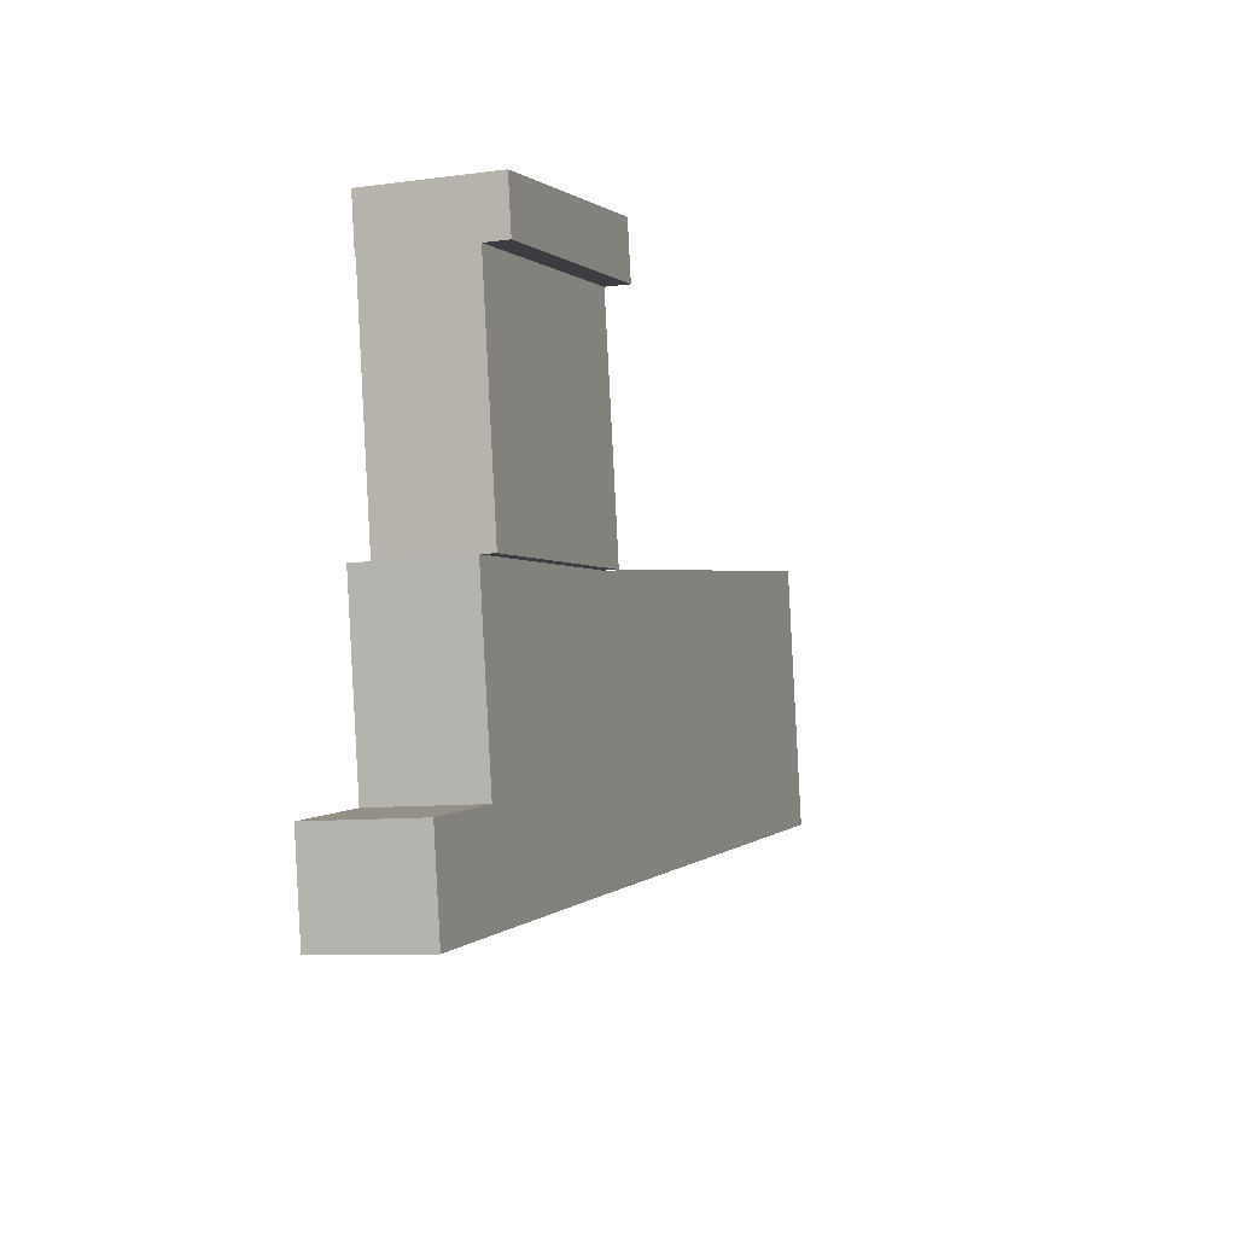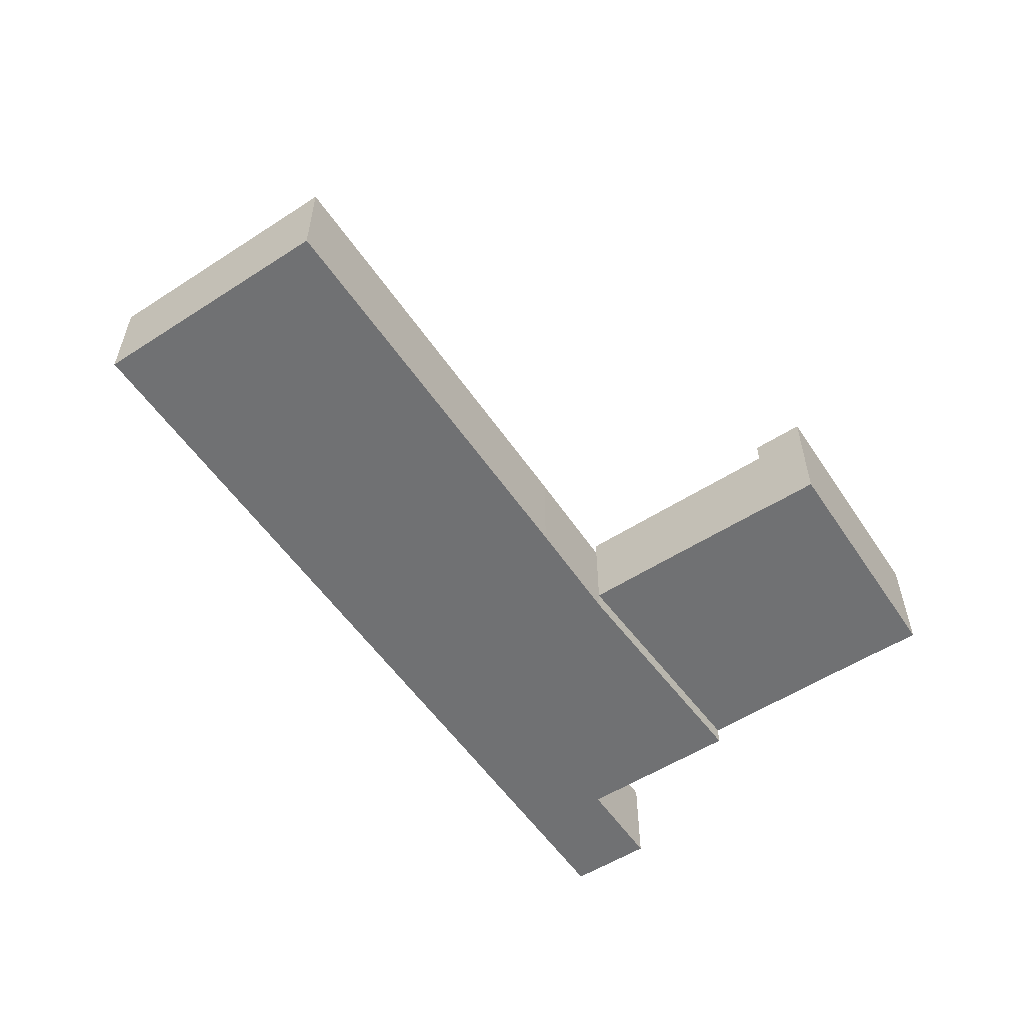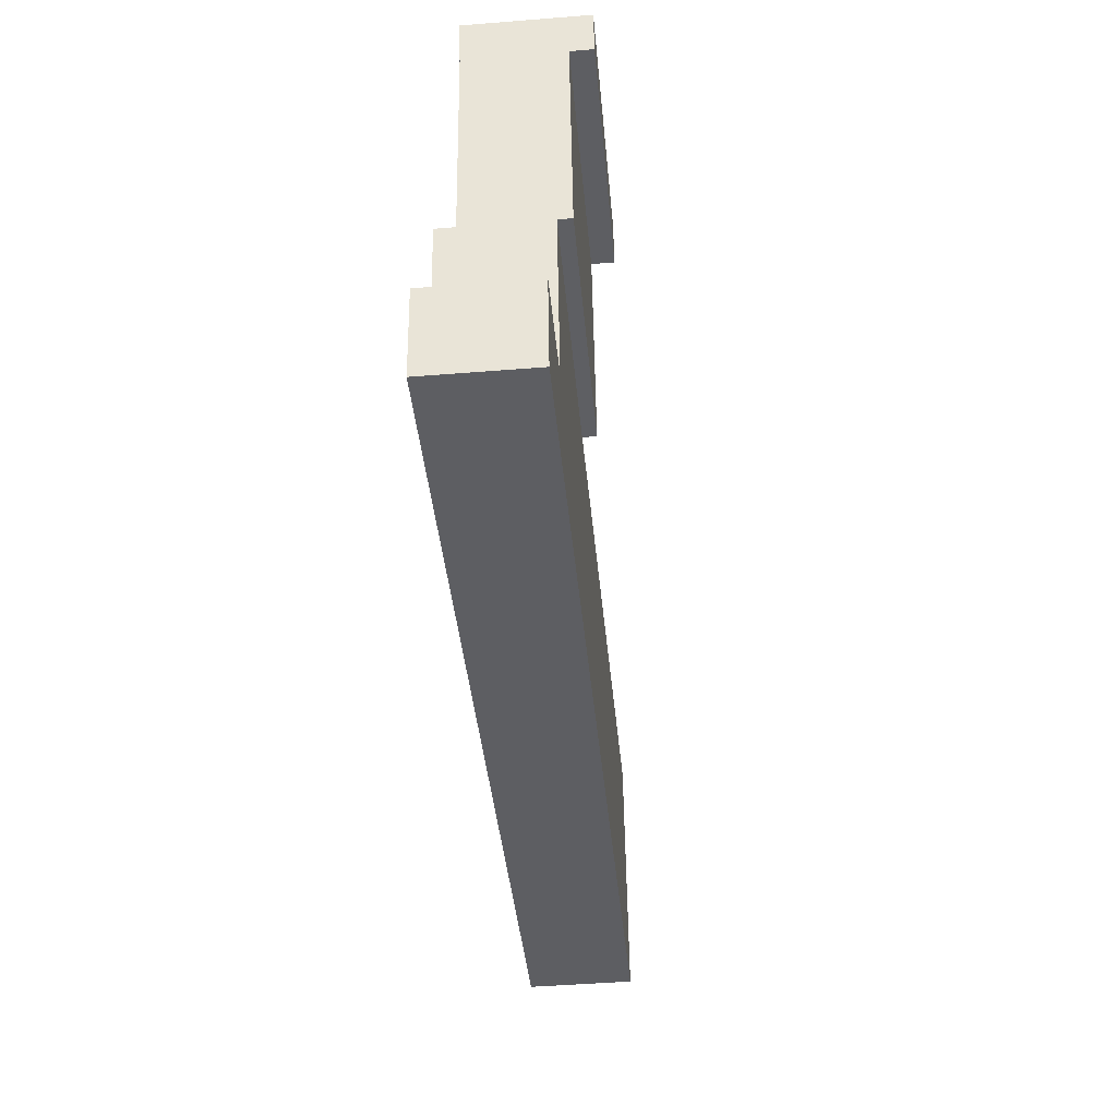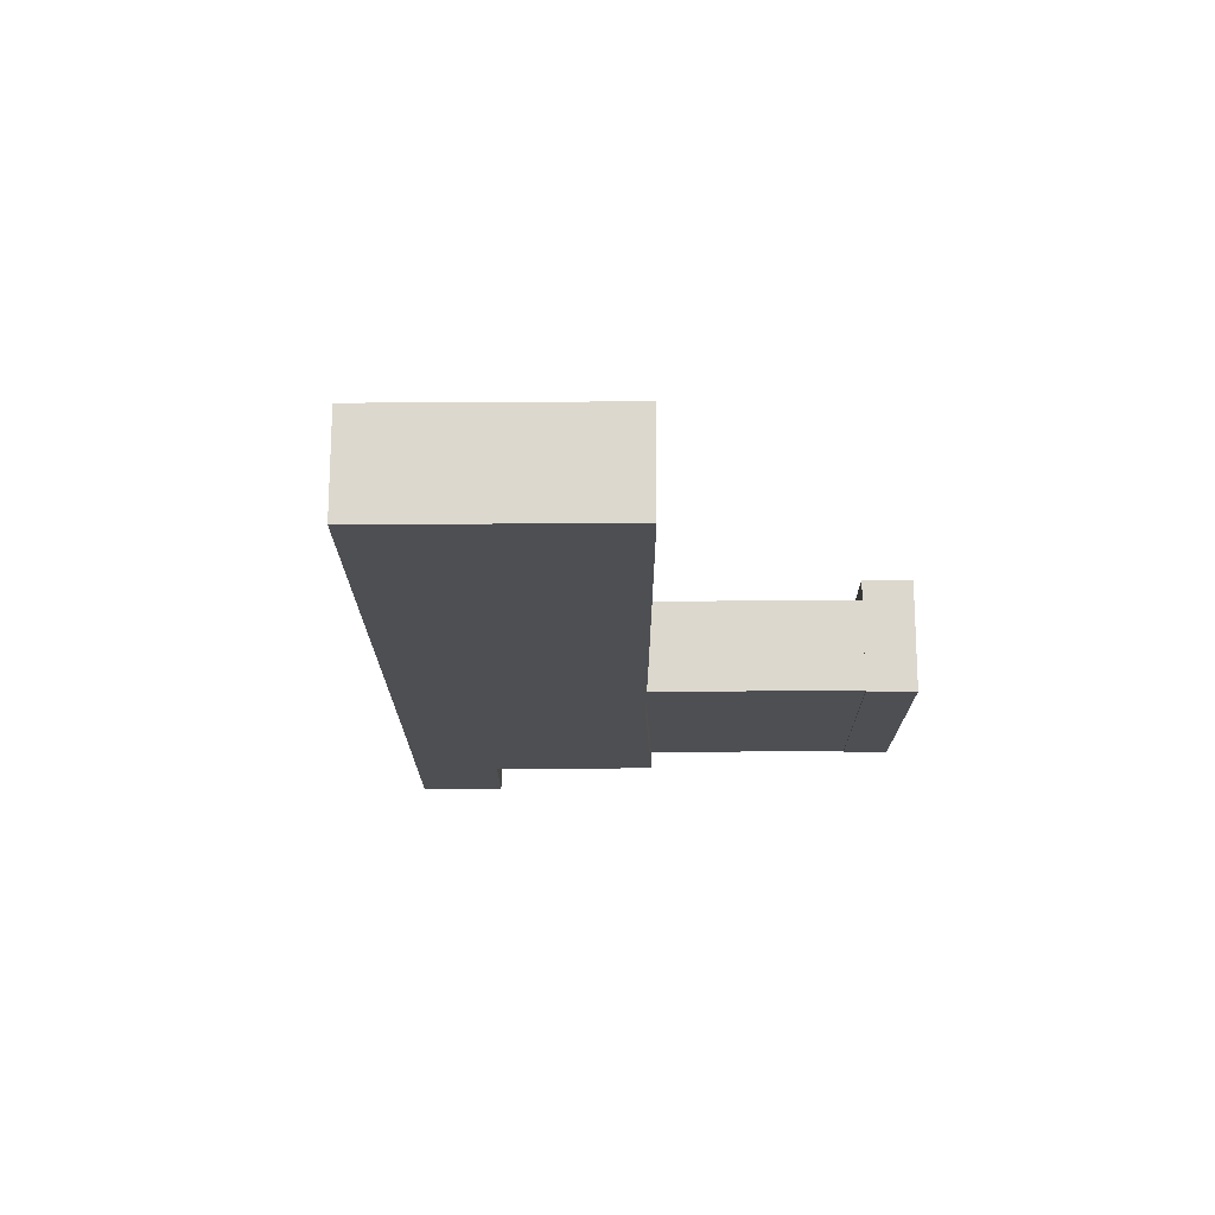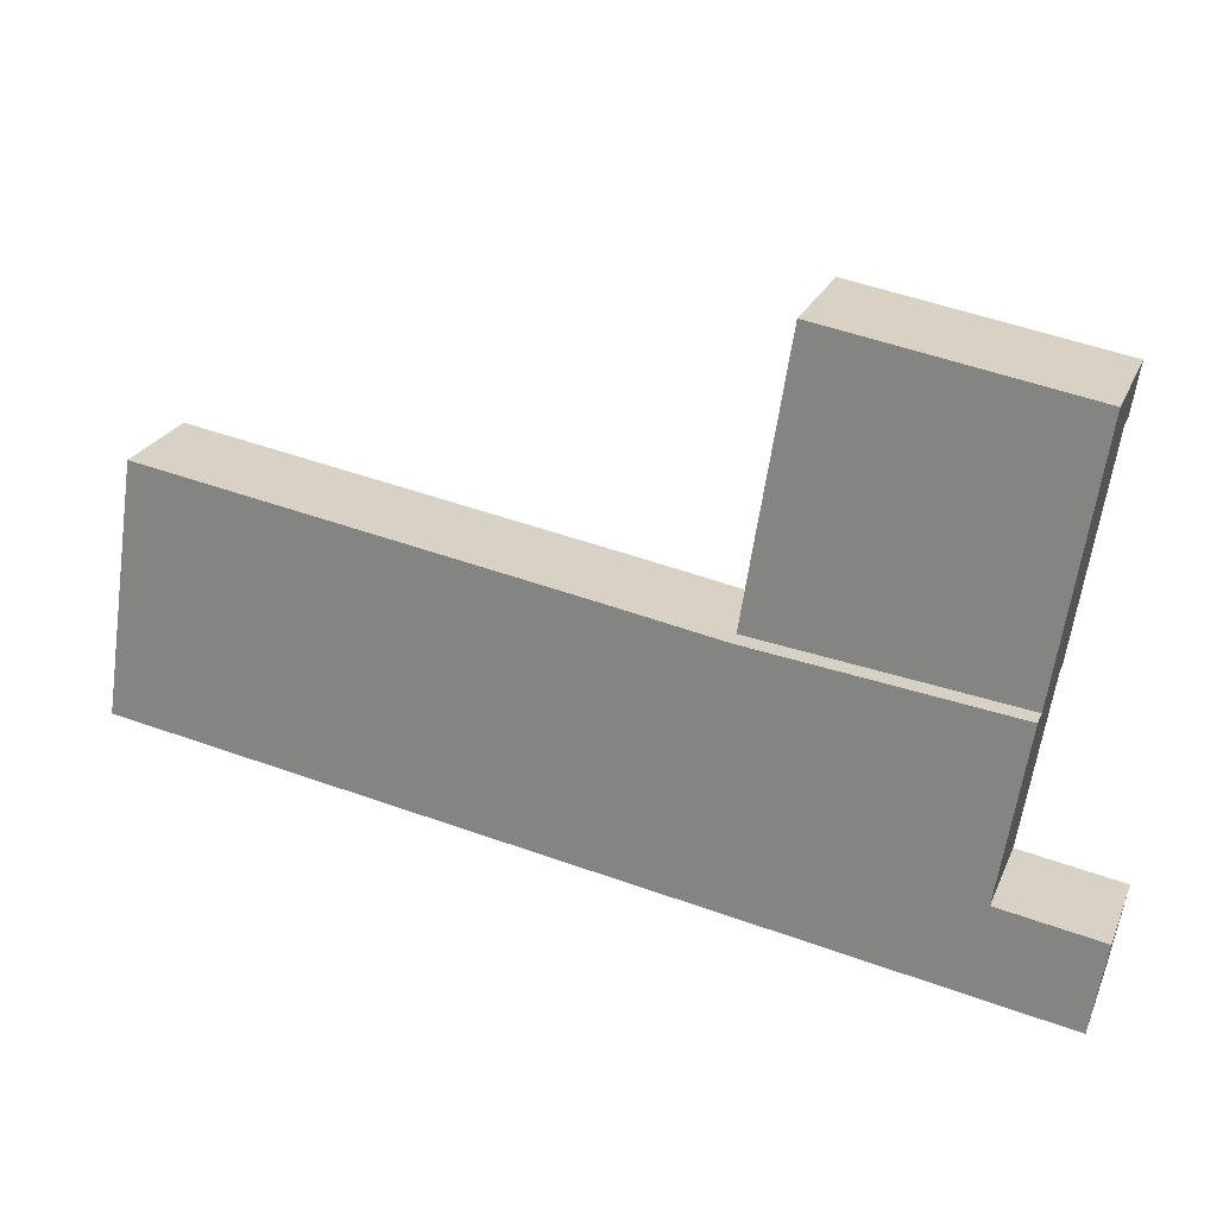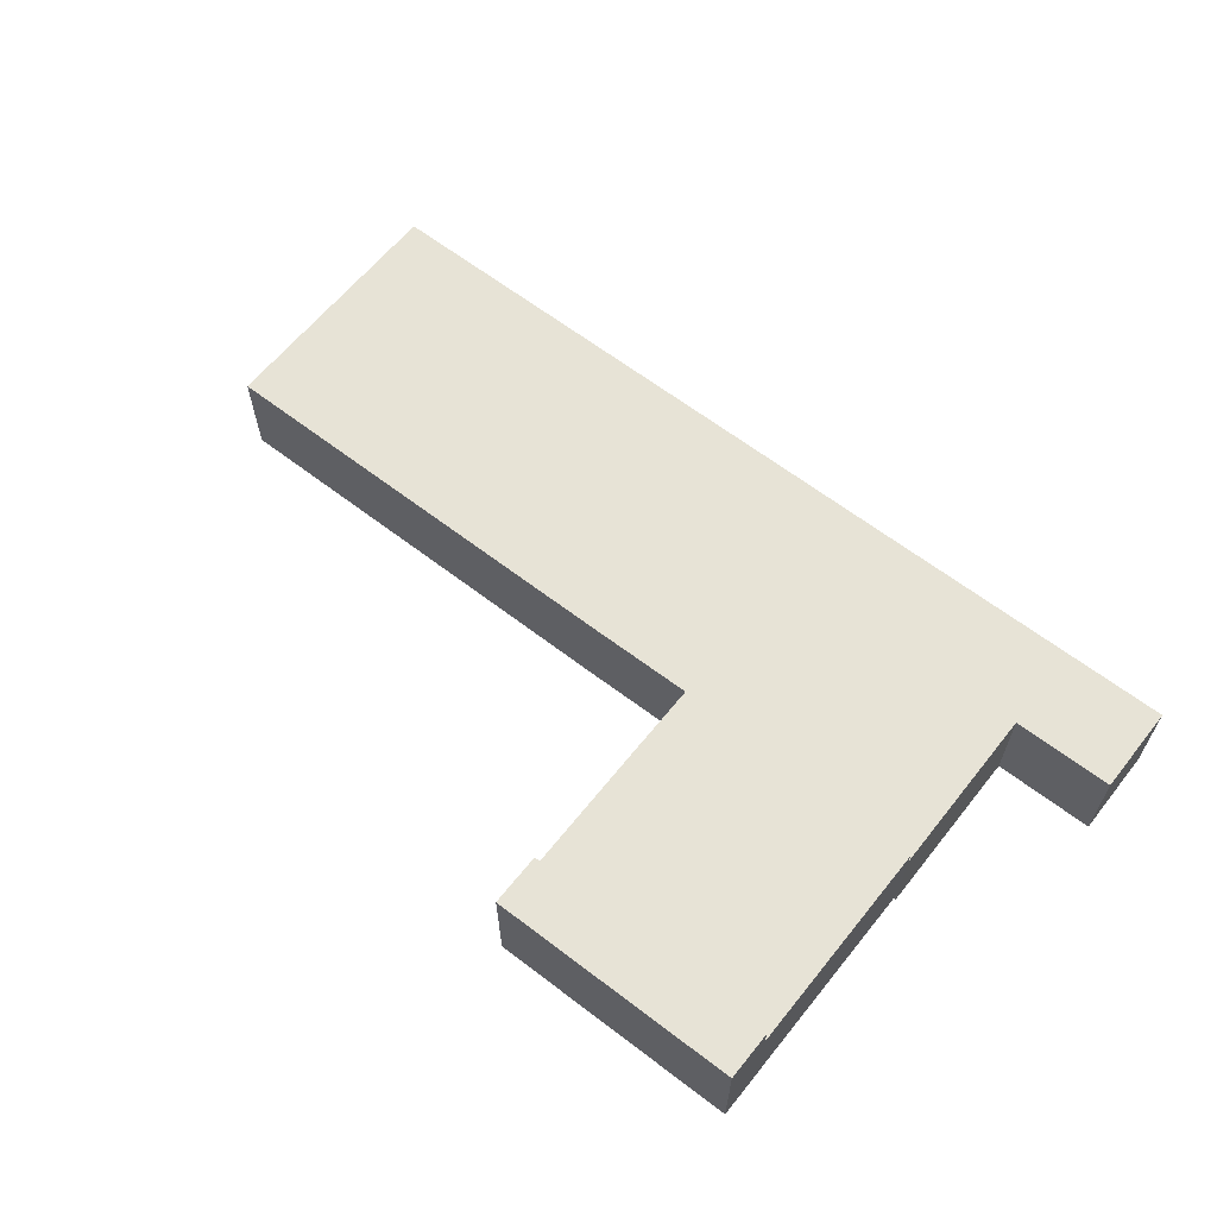
<metadata>
{"format":"obj","ext":"obj","renderer":"f3d","projection":"perspective","resolution":1024,"background":"white","views":[{"elev":-9.0,"azim":109.5,"up":"+Z"},{"elev":-55.1,"azim":-47.0,"up":"+Y"},{"elev":-48.1,"azim":95.1,"up":"+Z"},{"elev":-17.7,"azim":-80.5,"up":"+Y"},{"elev":24.0,"azim":19.3,"up":"+Z"},{"elev":62.7,"azim":47.4,"up":"+Y"}]}
</metadata>
<code>
v  39.71 4.563 6.115
v  29.34 4.563 18.07
v  41.26 4.563 16.24
v  27.7 4.563 7.585
v  28.34 4.563 11.75
v  29.73 5.623 20.56
v  41.26 5.623 16.24
v  29.34 5.623 18.07
v  41.61 5.623 18.52
v  22.35 3.926 8.511
v  0.0001026 3.926 -0.0001524
v  1.829 3.926 11.9
v  27.7 3.926 7.585
v  39.71 3.926 6.115
v  38.43 3.926 -2.021
v  43.19 3.926 -2.813
v  28.59 3.926 -4.697
v  38.79 3.926 -6.393
v  42.53 3.926 -7.014
v  37.76 3.926 -6.221
v  22.35 -0.89 8.511
v  1.828 -0.89 11.9
v  27.7 -0.89 7.585
v  39.71 -0.89 6.115
v  39.71 -3.744e-16 6.115
v  41.26 -9.943e-16 16.24
v  27.7 -4.645e-16 7.585
v  28.34 -7.193e-16 11.75
v  29.34 -1.107e-15 18.07
v  29.34 -0.04 18.07
v  29.73 -0.04 20.56
v  41.61 -0.04 18.52
v  41.26 -0.04 16.24
v  38.42 -0.89 -2.021
v  43.19 -0.89 -2.813
v  42.53 -0.89 -7.014
v  38.79 -0.89 -6.393
v  37.76 -0.89 -6.221
v  28.59 -0.89 -4.697
v  0 -0.89 -5.45e-17
g defaultobject
f 1 2 3
f 2 1 4
f 2 4 5
f 6 7 8
f 7 6 9
f 10 11 12
f 11 10 13
f 11 13 14
f 11 14 15
f 11 15 16
f 11 16 17
f 17 16 18
f 18 16 19
f 17 18 20
f 21 12 22
f 12 21 10
f 23 10 21
f 10 23 13
f 24 13 23
f 13 24 14
f 25 3 26
f 3 25 1
f 4 25 27
f 25 4 1
f 5 27 28
f 27 5 4
f 2 28 29
f 28 2 5
f 26 2 29
f 2 26 3
f 6 30 31
f 30 6 8
f 32 6 31
f 6 32 9
f 33 9 32
f 9 33 7
f 8 33 30
f 33 8 7
f 34 14 24
f 14 34 15
f 35 15 34
f 15 35 16
f 36 16 35
f 16 36 19
f 18 36 37
f 36 18 19
f 20 37 38
f 37 20 18
f 17 38 39
f 38 17 20
f 11 39 40
f 39 11 17
f 12 40 22
f 40 12 11
f 26 27 25
f 27 26 29
f 27 29 28
f 30 32 31
f 32 30 33
f 35 37 36
f 37 35 34
f 37 34 38
f 38 34 39
f 39 34 24
f 39 24 23
f 39 23 40
f 40 23 21
f 40 21 22

</code>
